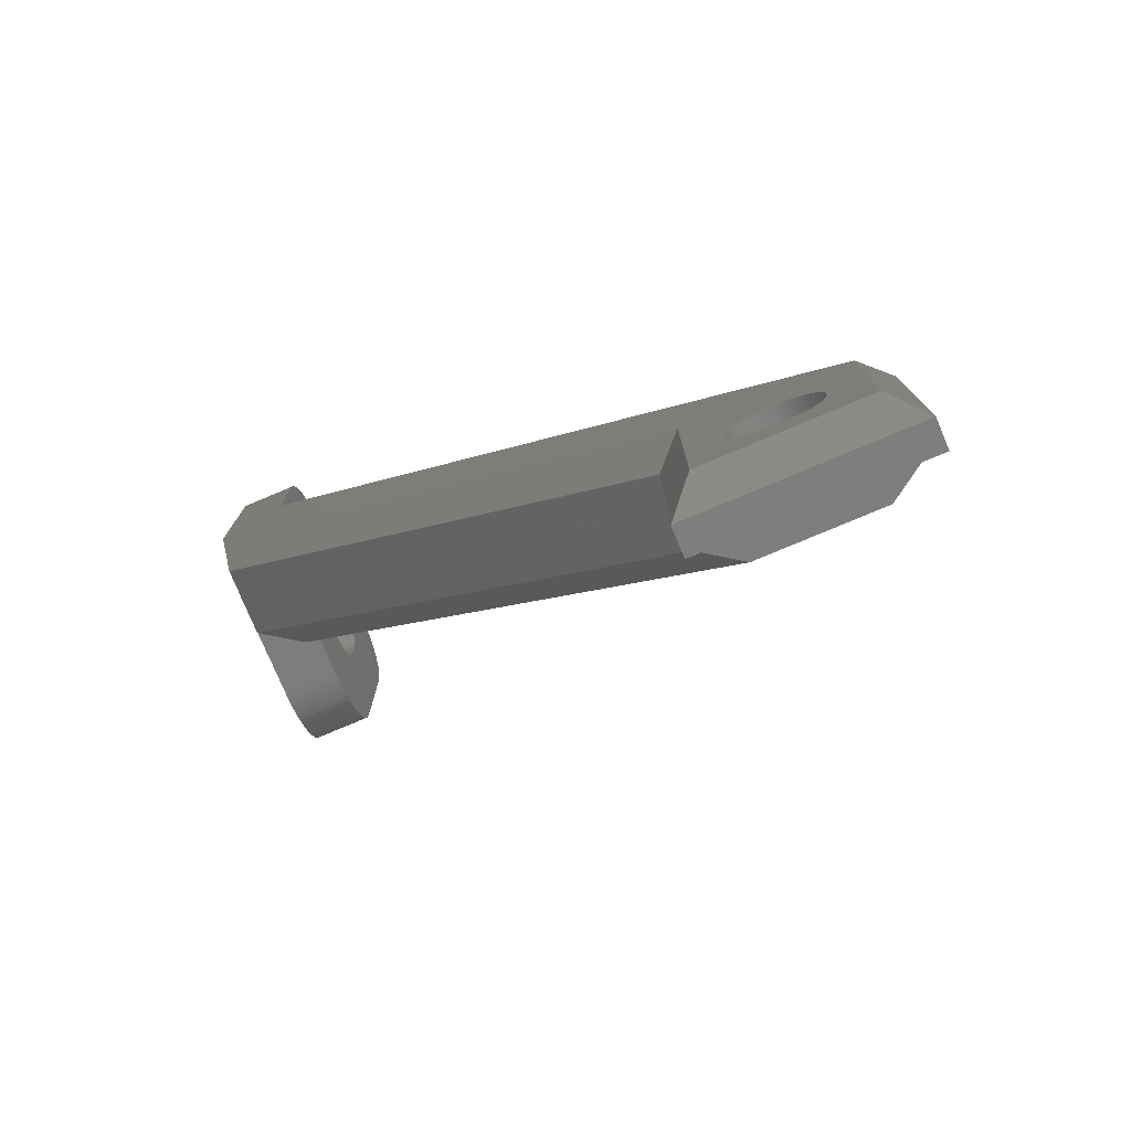
<metadata>
{"format":"stl","ext":"stl","renderer":"f3d","projection":"perspective","resolution":1024,"background":"white","views":[{"elev":-77.5,"azim":-157.2,"up":"+Y"}]}
</metadata>
<code>
# stl→obj: 414 verts, 834 faces
v 23.74 12.57 7.056
v 23.74 12.5 7.005
v 23.76 12.52 7
v -8.761 -17.5 7
v 20.79 12.5 9
v -11.71 -17.5 9
v 23.76 12.52 4
v 23.74 12.57 4
v -23.76 -17.5 7
v -20.82 -17.5 9
v 13.44 16.83 7
v 13.78 16.53 7.46
v 14.23 16.27 7.95
v 14.78 16.08 8.466
v 15.41 15.94 9
v 19.74 12.5 9
v 19.74 15.94 9
v 17.57 15.94 9
v 19.74 16.18 8.18
v 19.74 16.56 7.413
v 19.74 17.06 6.722
v 13.75 17.12 6.65
v 14.1 17.44 6.327
v 19.74 17.67 6.127
v 14.87 18.16 5.775
v 19.74 18.38 5.645
v 15.75 18.97 5.362
v 19.74 19.16 5.29
v 16.69 19.84 5.101
v 19.74 19.98 5.073
v 17.77 20.83 5
v 19.74 20.83 5
v 19.74 22.65 5
v 19.74 21.54 12.99
v 19.74 17.5 17
v 19.74 21.83 13
v 19.74 21.25 12.94
v 19.74 20.96 12.87
v 19.74 20.69 12.77
v 19.74 20.42 12.65
v 19.74 20.17 12.49
v 19.74 19.93 12.32
v 19.74 19.71 12.12
v 19.74 19.52 11.9
v 19.74 19.34 11.67
v 19.74 17.01 16.98
v 19.74 19.19 11.41
v 19.74 16.52 16.9
v 19.74 16.05 16.78
v 19.74 15.59 16.62
v 19.74 15.14 16.41
v 19.74 19.06 11.15
v 19.74 14.72 16.16
v 19.74 14.33 15.87
v 19.74 13.96 15.54
v 19.74 18.96 10.87
v 19.74 13.63 15.17
v 19.74 13.34 14.78
v 19.74 18.89 10.59
v 19.74 18.85 10.29
v 19.74 18.83 10
v 19.74 18.85 9.706
v 19.74 18.89 9.415
v 19.74 18.96 9.129
v 19.74 19.06 8.852
v 19.74 19.19 8.586
v 19.74 19.34 8.333
v 19.74 19.52 8.097
v 19.74 19.71 7.879
v 19.74 19.93 7.681
v 19.74 20.17 7.506
v 19.74 20.42 7.354
v 19.74 20.69 7.228
v 19.74 20.96 7.129
v 19.74 21.25 7.058
v 19.74 21.54 7.014
v 19.74 21.83 7
v 19.74 23.83 7
v 19.74 24.13 7.014
v 19.74 24.42 7.058
v 19.74 24.71 7.129
v 19.74 22.65 4
v 19.74 24.98 7.228
v 19.74 27.5 0
v 19.74 22.65 2
v 19.74 19.93 7.105e-15
v 19.74 25.25 7.354
v 19.74 25.5 7.506
v 19.74 25.74 7.681
v 19.74 25.96 7.879
v 19.74 26.15 8.097
v 19.74 27.99 0.02408
v 19.74 28.48 0.09607
v 19.74 28.95 0.2153
v 19.74 26.33 8.333
v 19.74 29.41 0.3806
v 19.74 29.86 0.5904
v 19.74 26.48 8.586
v 19.74 32.5 5
v 19.74 26.61 8.852
v 19.74 26.71 9.129
v 19.74 26.78 9.415
v 19.74 32.5 12
v 19.74 26.82 9.706
v 19.74 26.83 10
v 19.74 26.82 10.29
v 19.74 26.78 10.59
v 19.74 32.48 12.49
v 19.74 32.4 12.98
v 19.74 32.28 13.45
v 19.74 26.71 10.87
v 19.74 32.12 13.91
v 19.74 31.91 14.36
v 19.74 26.61 11.15
v 19.74 31.66 14.78
v 19.74 31.37 15.17
v 19.74 31.04 15.54
v 19.74 26.48 11.41
v 19.74 30.67 15.87
v 19.74 30.28 16.16
v 19.74 29.86 16.41
v 19.74 26.33 11.67
v 19.74 29.41 16.62
v 19.74 28.95 16.78
v 19.74 28.48 16.9
v 19.74 26.15 11.9
v 19.74 27.99 16.98
v 19.74 27.5 17
v 19.74 25.96 12.12
v 19.74 25.74 12.32
v 19.74 25.5 12.49
v 19.74 25.25 12.65
v 19.74 24.98 12.77
v 19.74 24.71 12.87
v 19.74 24.42 12.94
v 19.74 24.13 12.99
v 19.74 23.83 13
v 19.74 12.5 12
v 19.74 12.52 12.49
v 19.74 12.6 12.98
v 19.74 12.72 13.45
v 19.74 12.88 13.91
v 19.74 13.09 14.36
v 19.74 32.48 4.51
v 19.74 32.4 4.025
v 19.74 32.28 3.549
v 19.74 32.12 3.087
v 19.74 31.91 2.643
v 19.74 31.66 2.222
v 19.74 31.37 1.828
v 19.74 31.04 1.464
v 19.74 30.67 1.135
v 19.74 30.28 0.8426
v 23.74 23.83 7
v 23.74 24.13 7.014
v 23.74 24.42 7.058
v 23.74 24.71 7.129
v 23.74 24.98 7.228
v 23.74 25.25 7.354
v 23.74 25.5 7.506
v 23.74 25.74 7.681
v 23.74 25.96 7.879
v 23.74 26.15 8.097
v 23.74 26.33 8.333
v 23.74 26.48 8.586
v 23.74 26.61 8.852
v 23.74 26.71 9.129
v 23.74 26.78 9.415
v 23.74 26.82 9.706
v 23.74 26.83 10
v 23.74 26.82 10.29
v 23.74 26.78 10.59
v 23.74 26.71 10.87
v 23.74 26.61 11.15
v 23.74 26.48 11.41
v 23.74 26.33 11.67
v 23.74 26.15 11.9
v 23.74 25.96 12.12
v 23.74 25.74 12.32
v 23.74 25.5 12.49
v 23.74 25.25 12.65
v 23.74 24.98 12.77
v 23.74 24.71 12.87
v 23.74 24.42 12.94
v 23.74 24.13 12.99
v 23.74 23.83 13
v 23.74 21.83 7
v 23.74 21.83 13
v 23.74 21.54 12.99
v 23.74 21.25 12.94
v 23.74 20.96 12.87
v 23.74 20.69 12.77
v 23.74 20.42 12.65
v 23.74 20.17 12.49
v 23.74 19.93 12.32
v 23.74 19.71 12.12
v 23.74 19.52 11.9
v 23.74 19.34 11.67
v 23.74 19.19 11.41
v 23.74 19.06 11.15
v 23.74 18.96 10.87
v 23.74 18.89 10.59
v 23.74 18.85 10.29
v 23.74 18.83 10
v 23.74 18.85 9.706
v 23.74 18.89 9.415
v 23.74 18.96 9.129
v 23.74 19.06 8.852
v 23.74 19.19 8.586
v 23.74 19.34 8.333
v 23.74 19.52 8.097
v 23.74 19.71 7.879
v 23.74 19.93 7.681
v 23.74 20.17 7.506
v 23.74 20.42 7.354
v 23.74 20.69 7.228
v 23.74 20.96 7.129
v 23.74 21.25 7.058
v 23.74 21.54 7.014
v -21.76 -18.38 2.842e-14
v -21.76 -30.5 3.553e-14
v -23.76 -17.5 2
v -23.76 -32.5 2
v -10.76 -30.5 3.553e-14
v -8.764 -32.5 2
v -10.76 -16.62 2.842e-14
v -8.764 -17.5 2
v 23.74 15.22 7.105e-15
v 23.74 12.5 2
v -13.28 -25.29 3.197e-14
v -13.26 -25 3.197e-14
v -13.32 -25.59 3.197e-14
v -13.39 -25.87 3.197e-14
v -13.32 -24.41 3.197e-14
v -13.28 -24.71 3.197e-14
v -13.39 -24.13 3.197e-14
v -13.49 -23.85 3.197e-14
v -13.62 -23.59 3.197e-14
v -13.77 -23.33 3.197e-14
v -13.95 -23.1 3.197e-14
v -14.14 -22.88 3.197e-14
v -14.36 -22.68 3.197e-14
v -14.6 -22.51 3.197e-14
v -14.85 -22.35 3.197e-14
v -15.12 -22.23 3.197e-14
v -15.39 -22.13 3.197e-14
v -15.68 -22.06 3.197e-14
v -15.97 -22.01 3.197e-14
v -16.26 -22 3.197e-14
v -16.56 -22.01 3.197e-14
v -16.85 -22.06 3.197e-14
v -17.14 -22.13 3.197e-14
v -17.41 -22.23 3.197e-14
v -17.68 -22.35 3.197e-14
v -17.93 -22.51 3.197e-14
v -18.17 -22.68 3.197e-14
v -18.39 -22.88 3.197e-14
v -18.58 -23.1 3.197e-14
v -18.76 -23.33 3.197e-14
v -18.91 -23.59 3.197e-14
v -19.04 -23.85 3.197e-14
v -19.14 -24.13 3.197e-14
v -19.21 -24.41 3.197e-14
v -19.25 -24.71 3.197e-14
v -19.26 -25 3.197e-14
v -19.25 -25.29 3.197e-14
v -19.21 -25.59 3.197e-14
v -19.14 -25.87 3.197e-14
v -19.04 -26.15 3.197e-14
v -18.91 -26.41 3.553e-14
v -18.76 -26.67 3.553e-14
v -18.58 -26.9 3.553e-14
v -18.39 -27.12 3.553e-14
v -18.17 -27.32 3.553e-14
v -17.93 -27.49 3.553e-14
v -17.68 -27.65 3.553e-14
v -17.41 -27.77 3.553e-14
v -17.14 -27.87 3.553e-14
v -16.85 -27.94 3.553e-14
v -16.56 -27.99 3.553e-14
v -16.26 -28 3.553e-14
v -15.97 -27.99 3.553e-14
v -15.68 -27.94 3.553e-14
v -15.39 -27.87 3.553e-14
v -15.12 -27.77 3.553e-14
v -14.85 -27.65 3.553e-14
v -14.6 -27.49 3.553e-14
v -14.36 -27.32 3.553e-14
v -14.14 -27.12 3.553e-14
v -13.95 -26.9 3.553e-14
v -13.77 -26.67 3.553e-14
v -13.62 -26.41 3.553e-14
v -13.49 -26.15 3.197e-14
v 23.74 27.5 0
v 23.74 27.5 17
v 23.74 27.99 16.98
v 23.74 28.48 16.9
v 23.74 28.95 16.78
v 23.74 31.37 15.17
v 23.74 31.04 15.54
v 23.74 31.66 14.78
v 23.74 31.91 14.36
v 23.74 32.5 12
v 23.74 32.5 5
v 23.74 32.48 4.51
v 23.74 32.4 4.025
v 23.74 32.28 3.549
v 23.74 32.12 3.087
v 23.74 31.91 2.643
v 23.74 31.66 2.222
v 23.74 31.37 1.828
v 23.74 31.04 1.464
v 23.74 30.67 1.135
v 23.74 30.28 0.8426
v 23.74 29.86 0.5904
v 23.74 29.41 0.3806
v 23.74 28.95 0.2153
v 23.74 28.48 0.09607
v 23.74 27.99 0.02408
v 23.74 12.5 12
v 23.74 12.52 12.49
v 23.74 12.6 12.98
v 23.74 12.72 13.45
v 23.74 12.88 13.91
v 23.74 13.09 14.36
v 23.74 13.34 14.78
v 23.74 13.63 15.17
v 23.74 13.96 15.54
v 23.74 14.33 15.87
v 23.74 14.72 16.16
v 23.74 15.14 16.41
v 23.74 15.59 16.62
v 23.74 16.05 16.78
v 23.74 17.5 17
v 23.74 12.5 4
v 23.74 32.48 12.49
v 23.74 32.4 12.98
v 23.74 32.28 13.45
v 23.74 32.12 13.91
v 23.74 30.67 15.87
v 23.74 30.28 16.16
v 23.74 29.86 16.41
v 23.74 29.41 16.62
v 23.74 17.01 16.98
v 23.74 16.52 16.9
v -8.764 -17.5 4
v -8.761 -17.5 4
v -23.76 -17.5 4
v -16.85 -22.06 4
v -16.56 -22.01 4
v -17.14 -22.13 4
v -17.41 -22.23 4
v -19.21 -25.59 4
v -19.25 -25.29 4
v -23.76 -32.5 4
v -19.14 -25.87 4
v -19.04 -26.15 4
v -15.68 -27.94 4
v -15.97 -27.99 4
v -8.764 -32.5 4
v -15.39 -27.87 4
v -15.12 -27.77 4
v -13.32 -24.41 4
v -13.28 -24.71 4
v -13.39 -24.13 4
v -13.49 -23.85 4
v -13.28 -25.29 4
v -13.26 -25 4
v -13.32 -25.59 4
v -13.39 -25.87 4
v -13.49 -26.15 4
v -13.62 -26.41 4
v -13.77 -26.67 4
v -13.95 -26.9 4
v -14.14 -27.12 4
v -14.36 -27.32 4
v -14.6 -27.49 4
v -14.85 -27.65 4
v -16.26 -28 4
v -16.56 -27.99 4
v -16.85 -27.94 4
v -17.14 -27.87 4
v -17.41 -27.77 4
v -17.68 -27.65 4
v -17.93 -27.49 4
v -18.17 -27.32 4
v -18.39 -27.12 4
v -18.58 -26.9 4
v -18.76 -26.67 4
v -18.91 -26.41 4
v -19.26 -25 4
v -19.25 -24.71 4
v -19.21 -24.41 4
v -19.14 -24.13 4
v -19.04 -23.85 4
v -18.91 -23.59 4
v -18.76 -23.33 4
v -18.58 -23.1 4
v -18.39 -22.88 4
v -18.17 -22.68 4
v -17.93 -22.51 4
v -17.68 -22.35 4
v -16.26 -22 4
v -15.97 -22.01 4
v -15.68 -22.06 4
v -15.39 -22.13 4
v -15.12 -22.23 4
v -14.85 -22.35 4
v -14.6 -22.51 4
v -14.36 -22.68 4
v -14.14 -22.88 4
v -13.95 -23.1 4
v -13.77 -23.33 4
v -13.62 -23.59 4
f 1 2 3
f 3 2 4
f 4 2 5
f 6 4 5
f 3 7 1
f 1 7 8
f 9 10 11
f 11 10 12
f 12 10 13
f 13 10 14
f 14 10 15
f 5 16 6
f 6 16 15
f 10 6 15
f 17 18 16
f 16 18 15
f 15 18 14
f 14 18 17
f 19 14 17
f 19 13 14
f 19 20 13
f 13 20 12
f 12 20 11
f 11 20 21
f 22 21 23
f 22 11 21
f 21 24 23
f 23 24 25
f 24 26 25
f 25 26 27
f 26 28 27
f 27 28 29
f 28 30 29
f 29 30 31
f 30 32 31
f 33 31 32
f 34 35 36
f 34 37 35
f 35 37 38
f 39 35 38
f 39 40 35
f 35 40 41
f 42 35 41
f 42 43 35
f 35 43 44
f 45 35 44
f 45 46 35
f 45 47 46
f 46 47 48
f 48 47 49
f 49 47 50
f 50 47 51
f 51 47 52
f 53 52 54
f 53 51 52
f 54 52 55
f 55 52 56
f 57 56 58
f 57 55 56
f 59 17 56
f 59 60 17
f 17 60 61
f 62 17 61
f 62 63 17
f 17 63 19
f 19 63 64
f 65 19 64
f 65 20 19
f 65 66 20
f 20 66 21
f 21 66 67
f 68 21 67
f 68 24 21
f 68 69 24
f 24 69 26
f 26 69 70
f 71 26 70
f 71 28 26
f 71 72 28
f 28 72 30
f 30 72 73
f 74 30 73
f 74 32 30
f 74 75 32
f 32 75 76
f 77 32 76
f 77 33 32
f 77 78 33
f 33 78 79
f 80 33 79
f 80 81 33
f 33 81 82
f 82 33 82
f 81 83 82
f 82 83 84
f 85 84 86
f 85 82 84
f 83 87 84
f 84 87 88
f 89 84 88
f 89 90 84
f 84 90 91
f 92 91 93
f 92 84 91
f 93 91 94
f 94 91 95
f 96 95 97
f 96 94 95
f 98 99 95
f 98 100 99
f 99 100 101
f 102 99 101
f 102 103 99
f 102 104 103
f 103 104 105
f 106 103 105
f 106 107 103
f 103 107 108
f 108 107 109
f 109 107 110
f 110 107 111
f 112 111 113
f 112 110 111
f 111 114 113
f 113 114 115
f 115 114 116
f 116 114 117
f 117 114 118
f 119 118 120
f 119 117 118
f 120 118 121
f 121 118 122
f 123 122 124
f 123 121 122
f 124 122 125
f 125 122 126
f 127 126 128
f 127 125 126
f 126 129 128
f 128 129 130
f 131 128 130
f 131 132 128
f 128 132 133
f 134 128 133
f 134 135 128
f 128 135 136
f 137 128 136
f 137 36 128
f 128 36 35
f 16 138 17
f 17 138 56
f 56 138 139
f 140 56 139
f 140 141 56
f 56 141 142
f 143 56 142
f 143 58 56
f 99 144 95
f 95 144 145
f 146 95 145
f 146 147 95
f 95 147 148
f 149 95 148
f 149 150 95
f 95 150 151
f 152 95 151
f 152 153 95
f 95 153 97
f 78 154 79
f 79 154 155
f 156 79 155
f 156 80 79
f 156 157 80
f 80 157 81
f 81 157 158
f 83 158 87
f 83 81 158
f 158 159 87
f 87 159 160
f 88 160 161
f 89 161 162
f 90 162 163
f 91 163 95
f 91 90 163
f 163 164 95
f 95 164 165
f 98 165 166
f 100 166 167
f 101 167 168
f 102 168 104
f 102 101 168
f 168 169 104
f 104 169 170
f 105 170 171
f 106 171 172
f 107 172 173
f 111 173 114
f 111 107 173
f 173 174 114
f 114 174 175
f 118 175 176
f 122 176 177
f 126 177 178
f 129 178 130
f 129 126 178
f 178 179 130
f 130 179 180
f 131 180 181
f 132 181 182
f 133 182 183
f 134 183 135
f 134 133 183
f 183 184 135
f 135 184 185
f 136 185 186
f 137 136 186
f 136 135 185
f 133 132 182
f 132 131 181
f 131 130 180
f 126 122 177
f 122 118 176
f 118 114 175
f 107 106 172
f 106 105 171
f 105 104 170
f 101 100 167
f 100 98 166
f 98 95 165
f 90 89 162
f 89 88 161
f 88 87 160
f 154 78 187
f 187 78 77
f 188 36 186
f 186 36 137
f 36 188 34
f 34 188 189
f 190 34 189
f 190 37 34
f 190 191 37
f 37 191 38
f 38 191 192
f 39 192 40
f 39 38 192
f 192 193 40
f 40 193 194
f 41 194 195
f 42 195 196
f 43 196 197
f 44 197 45
f 44 43 197
f 197 198 45
f 45 198 199
f 47 199 200
f 52 200 201
f 56 201 202
f 59 202 60
f 59 56 202
f 202 203 60
f 60 203 204
f 61 204 205
f 62 205 206
f 63 206 207
f 64 207 65
f 64 63 207
f 207 208 65
f 65 208 209
f 66 209 210
f 67 210 211
f 68 211 212
f 69 212 70
f 69 68 212
f 212 213 70
f 70 213 214
f 71 214 215
f 72 215 216
f 73 216 217
f 74 217 75
f 74 73 217
f 217 218 75
f 75 218 219
f 76 219 187
f 77 76 187
f 76 75 219
f 73 72 216
f 72 71 215
f 71 70 214
f 68 67 211
f 67 66 210
f 66 65 209
f 63 62 206
f 62 61 205
f 61 60 204
f 56 52 201
f 52 47 200
f 47 45 199
f 43 42 196
f 42 41 195
f 41 40 194
f 220 221 222
f 222 221 223
f 85 86 222
f 222 86 220
f 221 224 223
f 223 224 225
f 226 227 224
f 224 227 225
f 228 229 226
f 226 229 227
f 230 231 224
f 232 224 233
f 232 230 224
f 234 226 235
f 234 236 226
f 226 236 237
f 238 226 237
f 238 239 226
f 226 239 240
f 241 226 240
f 241 242 226
f 226 242 243
f 244 226 243
f 244 245 226
f 226 245 246
f 247 226 246
f 247 248 226
f 226 248 249
f 220 249 250
f 251 220 250
f 251 252 220
f 220 252 253
f 254 220 253
f 254 255 220
f 220 255 256
f 257 220 256
f 257 258 220
f 220 258 259
f 260 220 259
f 260 261 220
f 220 261 262
f 263 220 262
f 263 264 220
f 220 264 265
f 221 265 266
f 267 221 266
f 267 268 221
f 221 268 269
f 270 221 269
f 270 271 221
f 221 271 272
f 273 221 272
f 273 274 221
f 221 274 275
f 276 221 275
f 276 277 221
f 221 277 278
f 279 221 278
f 279 280 221
f 221 280 281
f 224 281 282
f 283 224 282
f 283 284 224
f 224 284 285
f 286 224 285
f 286 287 224
f 224 287 288
f 289 224 288
f 289 290 224
f 224 290 291
f 292 224 291
f 292 293 224
f 224 293 233
f 84 294 86
f 86 294 228
f 226 86 228
f 226 220 86
f 226 249 220
f 226 224 235
f 235 224 231
f 224 221 281
f 221 220 265
f 186 295 188
f 186 185 295
f 295 185 184
f 183 295 184
f 183 182 295
f 295 182 181
f 180 295 181
f 180 179 295
f 295 179 178
f 177 295 178
f 177 296 295
f 177 176 296
f 296 176 175
f 174 296 175
f 174 173 296
f 296 173 172
f 297 172 298
f 297 296 172
f 299 300 171
f 301 171 302
f 301 299 171
f 170 303 171
f 170 169 303
f 303 169 168
f 167 303 168
f 167 304 303
f 167 166 304
f 304 166 165
f 164 304 165
f 164 305 304
f 164 306 305
f 164 307 306
f 164 308 307
f 164 309 308
f 164 310 309
f 164 311 310
f 164 312 311
f 164 313 312
f 164 314 313
f 164 315 314
f 164 316 315
f 164 317 316
f 164 163 317
f 317 163 318
f 318 163 319
f 319 163 294
f 294 163 162
f 161 294 162
f 161 160 294
f 294 160 159
f 158 294 159
f 158 157 294
f 294 157 156
f 155 294 156
f 155 154 294
f 294 154 187
f 219 294 187
f 219 228 294
f 219 218 228
f 228 218 217
f 216 228 217
f 216 215 228
f 228 215 214
f 8 214 213
f 212 8 213
f 212 211 8
f 8 211 1
f 1 211 210
f 209 1 210
f 209 208 1
f 1 208 207
f 206 1 207
f 206 205 1
f 1 205 204
f 320 204 203
f 202 320 203
f 202 321 320
f 202 322 321
f 202 323 322
f 202 324 323
f 202 325 324
f 202 201 325
f 325 201 326
f 326 201 327
f 327 201 328
f 328 201 200
f 329 200 330
f 329 328 200
f 330 200 331
f 331 200 199
f 332 199 333
f 332 331 199
f 197 334 198
f 197 196 334
f 334 196 195
f 194 334 195
f 194 193 334
f 334 193 192
f 191 334 192
f 191 190 334
f 334 190 189
f 188 334 189
f 188 295 334
f 335 229 8
f 8 229 228
f 214 8 228
f 303 336 171
f 171 336 337
f 338 171 337
f 338 339 171
f 171 339 302
f 300 340 171
f 171 340 172
f 172 340 341
f 342 172 341
f 342 343 172
f 172 343 298
f 334 344 198
f 198 344 199
f 199 344 345
f 333 199 345
f 2 1 320
f 320 1 204
f 8 7 335
f 335 7 346
f 346 7 347
f 11 22 9
f 9 22 23
f 25 9 23
f 25 348 9
f 25 27 348
f 348 27 29
f 82 29 31
f 33 82 31
f 82 348 29
f 6 10 4
f 4 10 9
f 348 4 9
f 348 346 4
f 4 346 347
f 4 347 3
f 3 347 7
f 348 82 82
f 2 320 5
f 5 320 138
f 16 5 138
f 35 46 334
f 334 46 344
f 344 46 48
f 345 48 333
f 345 344 48
f 48 49 333
f 333 49 50
f 332 50 51
f 331 51 53
f 330 53 54
f 329 54 328
f 329 330 54
f 54 55 328
f 328 55 57
f 327 57 58
f 326 58 143
f 325 143 142
f 324 142 323
f 324 325 142
f 142 141 323
f 323 141 140
f 322 140 139
f 321 139 138
f 320 321 138
f 321 322 139
f 322 323 140
f 325 326 143
f 326 327 58
f 327 328 57
f 330 331 53
f 331 332 51
f 332 333 50
f 35 334 128
f 128 334 295
f 103 108 303
f 303 108 336
f 336 108 109
f 337 109 338
f 337 336 109
f 109 110 338
f 338 110 112
f 339 112 113
f 302 113 115
f 301 115 116
f 299 116 300
f 299 301 116
f 116 117 300
f 300 117 119
f 340 119 120
f 341 120 121
f 342 121 123
f 343 123 298
f 343 342 123
f 123 124 298
f 298 124 125
f 297 125 127
f 296 127 128
f 295 296 128
f 296 297 127
f 297 298 125
f 342 341 121
f 341 340 120
f 340 300 119
f 301 302 115
f 302 339 113
f 339 338 112
f 99 103 304
f 304 103 303
f 84 92 294
f 294 92 319
f 319 92 93
f 318 93 317
f 318 319 93
f 93 94 317
f 317 94 96
f 316 96 97
f 315 97 153
f 314 153 152
f 313 152 312
f 313 314 152
f 152 151 312
f 312 151 150
f 311 150 149
f 310 149 148
f 309 148 147
f 308 147 307
f 308 309 147
f 147 146 307
f 307 146 145
f 306 145 144
f 305 144 99
f 304 305 99
f 305 306 144
f 306 307 145
f 309 310 148
f 310 311 149
f 311 312 150
f 314 315 153
f 315 316 97
f 316 317 96
f 349 350 348
f 351 348 352
f 351 349 348
f 353 354 355
f 356 355 357
f 356 353 355
f 358 359 360
f 361 360 362
f 361 358 360
f 363 364 346
f 365 346 366
f 365 363 346
f 367 360 368
f 367 369 360
f 360 369 370
f 371 360 370
f 371 372 360
f 360 372 373
f 374 360 373
f 374 375 360
f 360 375 376
f 377 360 376
f 377 378 360
f 360 378 362
f 359 379 360
f 360 379 355
f 355 379 380
f 381 355 380
f 381 382 355
f 355 382 383
f 384 355 383
f 384 385 355
f 355 385 386
f 387 355 386
f 387 388 355
f 355 388 389
f 390 355 389
f 390 357 355
f 354 391 355
f 355 391 348
f 348 391 392
f 393 348 392
f 393 394 348
f 348 394 395
f 396 348 395
f 396 397 348
f 348 397 398
f 399 348 398
f 399 400 348
f 348 400 401
f 402 348 401
f 402 352 348
f 350 403 348
f 348 403 346
f 346 403 404
f 405 346 404
f 405 406 346
f 346 406 407
f 408 346 407
f 408 409 346
f 346 409 410
f 411 346 410
f 411 412 346
f 346 412 413
f 414 346 413
f 414 366 346
f 364 368 346
f 346 368 360
f 225 360 223
f 223 360 355
f 227 346 225
f 225 346 360
f 229 335 227
f 227 335 346
f 222 348 85
f 85 348 82
f 223 355 222
f 222 355 348
f 231 368 235
f 235 368 364
f 363 235 364
f 363 234 235
f 363 365 234
f 234 365 236
f 236 365 366
f 237 366 238
f 237 236 366
f 366 414 238
f 238 414 413
f 239 413 412
f 240 412 411
f 241 411 410
f 242 410 243
f 242 241 410
f 410 409 243
f 243 409 408
f 244 408 407
f 245 407 406
f 246 406 405
f 247 405 248
f 247 246 405
f 405 404 248
f 248 404 403
f 249 403 350
f 250 350 349
f 251 349 351
f 252 351 253
f 252 251 351
f 351 352 253
f 253 352 402
f 254 402 401
f 255 401 400
f 256 400 399
f 257 399 258
f 257 256 399
f 399 398 258
f 258 398 397
f 259 397 396
f 260 396 395
f 261 395 394
f 262 394 263
f 262 261 394
f 394 393 263
f 263 393 392
f 264 392 391
f 265 391 354
f 266 354 353
f 267 353 268
f 267 266 353
f 353 356 268
f 268 356 357
f 269 357 390
f 270 390 389
f 271 389 388
f 272 388 273
f 272 271 388
f 388 387 273
f 273 387 386
f 274 386 385
f 275 385 384
f 276 384 383
f 277 383 278
f 277 276 383
f 383 382 278
f 278 382 381
f 279 381 380
f 280 380 379
f 281 379 359
f 282 359 283
f 282 281 359
f 359 358 283
f 283 358 361
f 284 361 362
f 285 362 378
f 286 378 377
f 287 377 288
f 287 286 377
f 377 376 288
f 288 376 375
f 289 375 374
f 290 374 373
f 291 373 372
f 292 372 293
f 292 291 372
f 372 371 293
f 293 371 370
f 233 370 369
f 232 369 367
f 230 367 231
f 230 232 367
f 367 368 231
f 232 233 369
f 233 293 370
f 291 290 373
f 290 289 374
f 289 288 375
f 286 285 378
f 285 284 362
f 284 283 361
f 281 280 379
f 280 279 380
f 279 278 381
f 276 275 384
f 275 274 385
f 274 273 386
f 271 270 389
f 270 269 390
f 269 268 357
f 266 265 354
f 265 264 391
f 264 263 392
f 261 260 395
f 260 259 396
f 259 258 397
f 256 255 400
f 255 254 401
f 254 253 402
f 251 250 349
f 250 249 350
f 249 248 403
f 246 245 406
f 245 244 407
f 244 243 408
f 241 240 411
f 240 239 412
f 239 238 413

</code>
